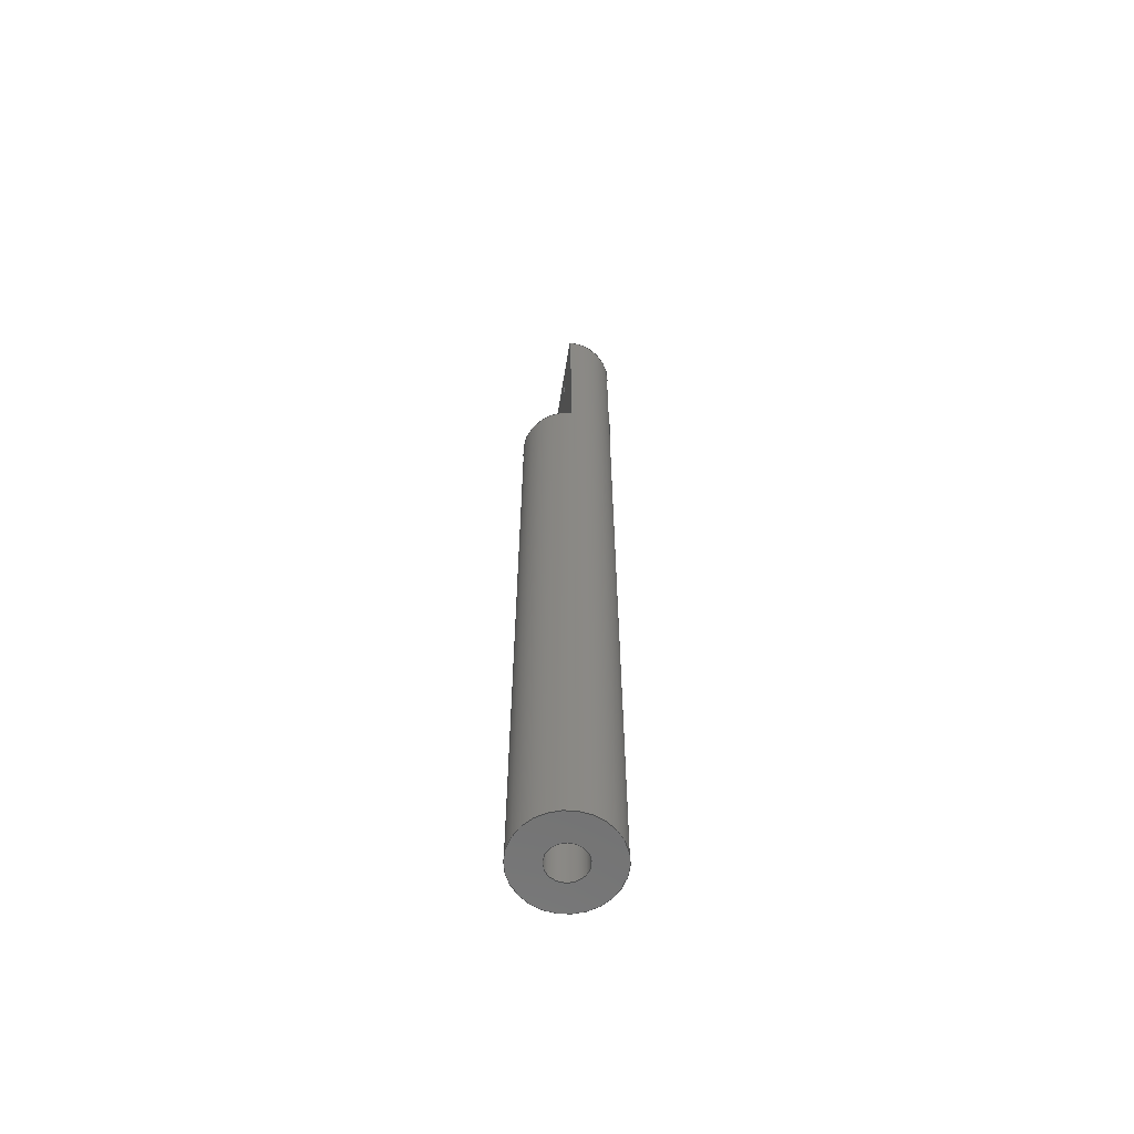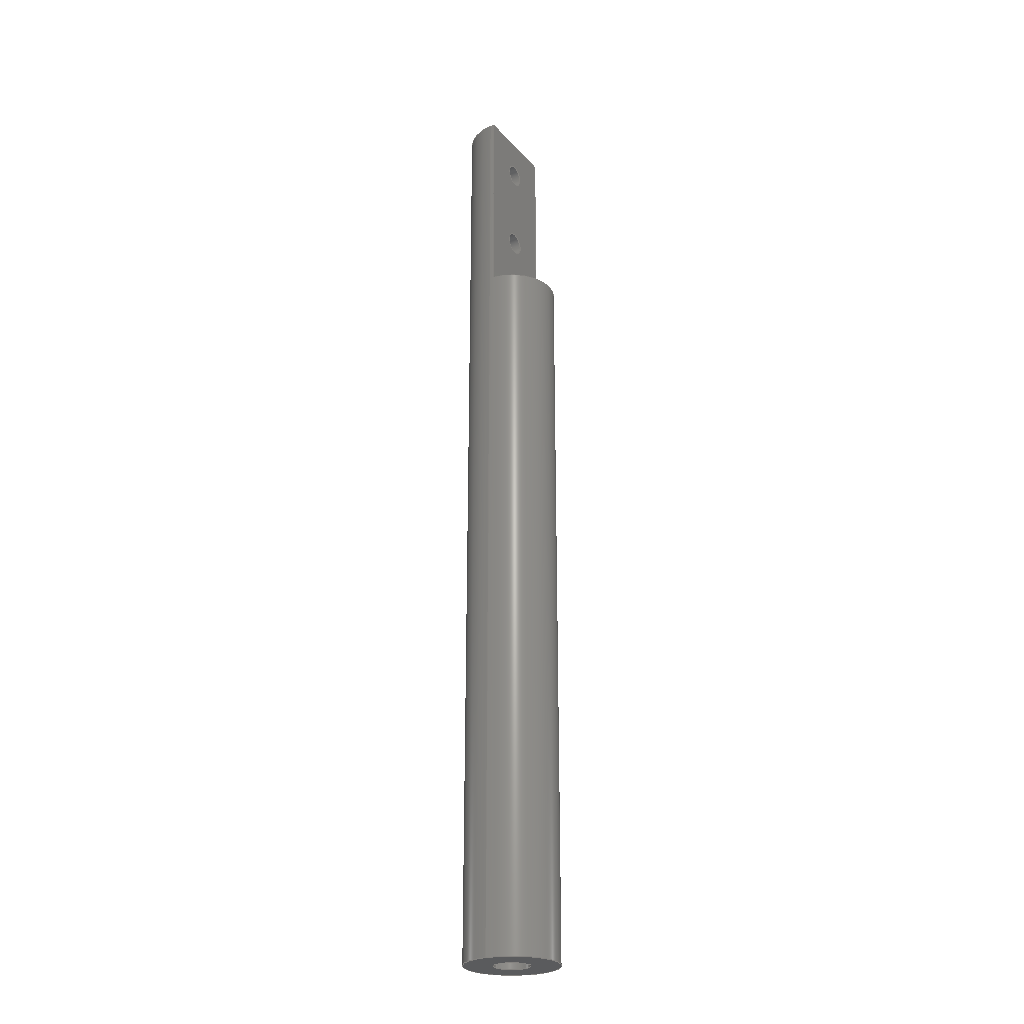
<metadata>
{"format":"step","ext":"stp","renderer":"f3d","projection":"perspective","resolution":1024,"background":"white","views":[{"elev":-62.5,"azim":170.9,"up":"+Y"},{"elev":-25.3,"azim":31.0,"up":"+Y"}]}
</metadata>
<code>
ISO-10303-21;
DATA;
#1=MECHANICAL_DESIGN_GEOMETRIC_PRESENTATION_REPRESENTATION('',(#4),#346);
#2=SHAPE_REPRESENTATION_RELATIONSHIP('SRR','None',#353,#3);
#3=ADVANCED_BREP_SHAPE_REPRESENTATION('',(#5),#345);
#4=STYLED_ITEM('',(#365),#5);
#5=MANIFOLD_SOLID_BREP('Solid5',#150);
#6=PLANE('',#186);
#7=PLANE('',#187);
#8=PLANE('',#188);
#9=PLANE('',#189);
#10=FACE_BOUND('',#34,.T.);
#11=FACE_BOUND('',#35,.T.);
#12=FACE_BOUND('',#38,.T.);
#13=FACE_BOUND('',#41,.T.);
#14=FACE_BOUND('',#42,.T.);
#15=B_SPLINE_CURVE_WITH_KNOTS('',3,(#250,#251,#252,#253,#254,#255,#256,
#257,#258,#259,#260,#261,#262,#263,#264,#265,#266,#267,#268,#269,#270,#271,
#272,#273,#274,#275,#276,#277,#278,#279,#280,#281,#282,#283),
 .UNSPECIFIED.,.T.,.F.,(4,2,2,2,2,2,2,2,2,2,2,2,2,2,2,2,4),(0,0.06136,
0.1227,0.1841,0.2454,0.3068,
0.3681,0.4295,0.4908,0.5522,
0.6136,0.6749,0.7363,0.7976,
0.859,0.9203,0.9817),.UNSPECIFIED.);
#16=B_SPLINE_CURVE_WITH_KNOTS('',3,(#299,#300,#301,#302,#303,#304,#305,
#306,#307,#308,#309,#310,#311,#312,#313,#314,#315,#316,#317,#318,#319,#320,
#321,#322,#323,#324,#325,#326,#327,#328,#329,#330,#331,#332),
 .UNSPECIFIED.,.T.,.F.,(4,2,2,2,2,2,2,2,2,2,2,2,2,2,2,2,4),(0,0.06136,
0.1227,0.1841,0.2454,0.3068,
0.3681,0.4295,0.4908,0.5522,
0.6136,0.6749,0.7363,0.7976,
0.859,0.9203,0.9817),.UNSPECIFIED.);
#17=CYLINDRICAL_SURFACE('',#175,2.458);
#18=CYLINDRICAL_SURFACE('',#177,1.621);
#19=CYLINDRICAL_SURFACE('',#179,6.337);
#20=CYLINDRICAL_SURFACE('',#184,1.621);
#21=FACE_OUTER_BOUND('',#30,.T.);
#22=FACE_OUTER_BOUND('',#31,.T.);
#23=FACE_OUTER_BOUND('',#32,.T.);
#24=FACE_OUTER_BOUND('',#33,.T.);
#25=FACE_OUTER_BOUND('',#36,.T.);
#26=FACE_OUTER_BOUND('',#37,.T.);
#27=FACE_OUTER_BOUND('',#39,.T.);
#28=FACE_OUTER_BOUND('',#40,.T.);
#29=FACE_OUTER_BOUND('',#43,.T.);
#30=EDGE_LOOP('',(#102,#103,#104));
#31=EDGE_LOOP('',(#105,#106,#107,#108));
#32=EDGE_LOOP('',(#109,#110,#111,#112));
#33=EDGE_LOOP('',(#113,#114,#115,#116,#117,#118,#119,#120));
#34=EDGE_LOOP('',(#121));
#35=EDGE_LOOP('',(#122));
#36=EDGE_LOOP('',(#123,#124,#125,#126));
#37=EDGE_LOOP('',(#127));
#38=EDGE_LOOP('',(#128));
#39=EDGE_LOOP('',(#129,#130));
#40=EDGE_LOOP('',(#131,#132,#133,#134));
#41=EDGE_LOOP('',(#135));
#42=EDGE_LOOP('',(#136));
#43=EDGE_LOOP('',(#137,#138,#139));
#44=LINE('',#240,#53);
#45=LINE('',#244,#54);
#46=LINE('',#249,#55);
#47=LINE('',#288,#56);
#48=LINE('',#292,#57);
#49=LINE('',#296,#58);
#50=LINE('',#336,#59);
#51=LINE('',#339,#60);
#52=LINE('',#341,#61);
#53=VECTOR('',#196,1.229);
#54=VECTOR('',#201,2.458);
#55=VECTOR('',#206,1.621);
#56=VECTOR('',#211,6.337);
#57=VECTOR('',#214,10);
#58=VECTOR('',#217,10);
#59=VECTOR('',#224,1.621);
#60=VECTOR('',#229,10);
#61=VECTOR('',#232,10);
#62=CIRCLE('',#174,2.458);
#63=CIRCLE('',#176,2.458);
#64=CIRCLE('',#178,1.621);
#65=CIRCLE('',#180,6.337);
#66=CIRCLE('',#181,6.337);
#67=CIRCLE('',#182,6.337);
#68=CIRCLE('',#183,6.337);
#69=CIRCLE('',#185,1.621);
#70=VERTEX_POINT('',#237);
#71=VERTEX_POINT('',#239);
#72=VERTEX_POINT('',#242);
#73=VERTEX_POINT('',#246);
#74=VERTEX_POINT('',#248);
#75=VERTEX_POINT('',#285);
#76=VERTEX_POINT('',#287);
#77=VERTEX_POINT('',#289);
#78=VERTEX_POINT('',#291);
#79=VERTEX_POINT('',#293);
#80=VERTEX_POINT('',#295);
#81=VERTEX_POINT('',#298);
#82=VERTEX_POINT('',#334);
#83=EDGE_CURVE('',#70,#70,#62,.T.);
#84=EDGE_CURVE('',#70,#71,#44,.T.);
#85=EDGE_CURVE('',#72,#72,#63,.T.);
#86=EDGE_CURVE('',#72,#70,#45,.T.);
#87=EDGE_CURVE('',#73,#73,#64,.T.);
#88=EDGE_CURVE('',#73,#74,#46,.T.);
#89=EDGE_CURVE('',#74,#74,#15,.T.);
#90=EDGE_CURVE('',#75,#75,#65,.T.);
#91=EDGE_CURVE('',#75,#76,#47,.T.);
#92=EDGE_CURVE('',#76,#77,#66,.T.);
#93=EDGE_CURVE('',#77,#78,#48,.T.);
#94=EDGE_CURVE('',#78,#79,#67,.T.);
#95=EDGE_CURVE('',#79,#80,#49,.T.);
#96=EDGE_CURVE('',#80,#76,#68,.T.);
#97=EDGE_CURVE('',#81,#81,#16,.T.);
#98=EDGE_CURVE('',#82,#82,#69,.T.);
#99=EDGE_CURVE('',#82,#81,#50,.T.);
#100=EDGE_CURVE('',#78,#79,#51,.T.);
#101=EDGE_CURVE('',#80,#77,#52,.F.);
#102=ORIENTED_EDGE('',*,*,#83,.T.);
#103=ORIENTED_EDGE('',*,*,#84,.T.);
#104=ORIENTED_EDGE('',*,*,#84,.F.);
#105=ORIENTED_EDGE('',*,*,#85,.F.);
#106=ORIENTED_EDGE('',*,*,#86,.T.);
#107=ORIENTED_EDGE('',*,*,#83,.F.);
#108=ORIENTED_EDGE('',*,*,#86,.F.);
#109=ORIENTED_EDGE('',*,*,#87,.F.);
#110=ORIENTED_EDGE('',*,*,#88,.T.);
#111=ORIENTED_EDGE('',*,*,#89,.F.);
#112=ORIENTED_EDGE('',*,*,#88,.F.);
#113=ORIENTED_EDGE('',*,*,#90,.F.);
#114=ORIENTED_EDGE('',*,*,#91,.T.);
#115=ORIENTED_EDGE('',*,*,#92,.T.);
#116=ORIENTED_EDGE('',*,*,#93,.T.);
#117=ORIENTED_EDGE('',*,*,#94,.T.);
#118=ORIENTED_EDGE('',*,*,#95,.T.);
#119=ORIENTED_EDGE('',*,*,#96,.T.);
#120=ORIENTED_EDGE('',*,*,#91,.F.);
#121=ORIENTED_EDGE('',*,*,#89,.T.);
#122=ORIENTED_EDGE('',*,*,#97,.F.);
#123=ORIENTED_EDGE('',*,*,#98,.F.);
#124=ORIENTED_EDGE('',*,*,#99,.T.);
#125=ORIENTED_EDGE('',*,*,#97,.T.);
#126=ORIENTED_EDGE('',*,*,#99,.F.);
#127=ORIENTED_EDGE('',*,*,#90,.T.);
#128=ORIENTED_EDGE('',*,*,#85,.T.);
#129=ORIENTED_EDGE('',*,*,#100,.T.);
#130=ORIENTED_EDGE('',*,*,#94,.F.);
#131=ORIENTED_EDGE('',*,*,#100,.F.);
#132=ORIENTED_EDGE('',*,*,#93,.F.);
#133=ORIENTED_EDGE('',*,*,#101,.F.);
#134=ORIENTED_EDGE('',*,*,#95,.F.);
#135=ORIENTED_EDGE('',*,*,#87,.T.);
#136=ORIENTED_EDGE('',*,*,#98,.T.);
#137=ORIENTED_EDGE('',*,*,#101,.T.);
#138=ORIENTED_EDGE('',*,*,#92,.F.);
#139=ORIENTED_EDGE('',*,*,#96,.F.);
#140=CONICAL_SURFACE('',#173,1.229,1.03);
#141=ADVANCED_FACE('',(#21),#140,.F.);
#142=ADVANCED_FACE('',(#22),#17,.F.);
#143=ADVANCED_FACE('',(#23),#18,.F.);
#144=ADVANCED_FACE('',(#24,#10,#11),#19,.T.);
#145=ADVANCED_FACE('',(#25),#20,.F.);
#146=ADVANCED_FACE('',(#26,#12),#6,.T.);
#147=ADVANCED_FACE('',(#27),#7,.F.);
#148=ADVANCED_FACE('',(#28,#13,#14),#8,.F.);
#149=ADVANCED_FACE('',(#29),#9,.F.);
#150=CLOSED_SHELL('',(#141,#142,#143,#144,#145,#146,#147,#148,#149));
#151=DERIVED_UNIT_ELEMENT(#154,1);
#152=DERIVED_UNIT_ELEMENT(#348,-3);
#153=DIMENSIONAL_EXPONENTS(0,1,0,0,0,0,0);
#154=(
CONVERSION_BASED_UNIT('gram',#156)
MASS_UNIT()
NAMED_UNIT(#153)
);
#155=(
MASS_UNIT()
NAMED_UNIT(*)
SI_UNIT(.KILO.,.GRAM.)
);
#156=MASS_MEASURE_WITH_UNIT(MASS_MEASURE(0.001),#155);
#157=DERIVED_UNIT((#151,#152));
#158=MEASURE_REPRESENTATION_ITEM('density measure',
POSITIVE_RATIO_MEASURE(7.85),#157);
#159=PROPERTY_DEFINITION_REPRESENTATION(#164,#161);
#160=PROPERTY_DEFINITION_REPRESENTATION(#165,#162);
#161=REPRESENTATION('material name',(#163),#345);
#162=REPRESENTATION('density',(#158),#345);
#163=DESCRIPTIVE_REPRESENTATION_ITEM('Steel','Steel');
#164=PROPERTY_DEFINITION('material property','material name',#355);
#165=PROPERTY_DEFINITION('material property','density of part',#355);
#166=DATE_TIME_ROLE('creation_date');
#167=APPLIED_DATE_AND_TIME_ASSIGNMENT(#168,#166,(#355));
#168=DATE_AND_TIME(#169,#170);
#169=CALENDAR_DATE(2014,17,2);
#170=LOCAL_TIME(21,33,31,#171);
#171=COORDINATED_UNIVERSAL_TIME_OFFSET(0,0,.BEHIND.);
#172=AXIS2_PLACEMENT_3D('',#235,#190,#191);
#173=AXIS2_PLACEMENT_3D('',#236,#192,#193);
#174=AXIS2_PLACEMENT_3D('',#238,#194,#195);
#175=AXIS2_PLACEMENT_3D('',#241,#197,#198);
#176=AXIS2_PLACEMENT_3D('',#243,#199,#200);
#177=AXIS2_PLACEMENT_3D('',#245,#202,#203);
#178=AXIS2_PLACEMENT_3D('',#247,#204,#205);
#179=AXIS2_PLACEMENT_3D('',#284,#207,#208);
#180=AXIS2_PLACEMENT_3D('',#286,#209,#210);
#181=AXIS2_PLACEMENT_3D('',#290,#212,#213);
#182=AXIS2_PLACEMENT_3D('',#294,#215,#216);
#183=AXIS2_PLACEMENT_3D('',#297,#218,#219);
#184=AXIS2_PLACEMENT_3D('',#333,#220,#221);
#185=AXIS2_PLACEMENT_3D('',#335,#222,#223);
#186=AXIS2_PLACEMENT_3D('',#337,#225,#226);
#187=AXIS2_PLACEMENT_3D('',#338,#227,#228);
#188=AXIS2_PLACEMENT_3D('',#340,#230,#231);
#189=AXIS2_PLACEMENT_3D('',#342,#233,#234);
#190=DIRECTION('axis',(0,0,1));
#191=DIRECTION('refdir',(1,0,0));
#192=DIRECTION('center_axis',(0,-1,0));
#193=DIRECTION('ref_axis',(1,0,0));
#194=DIRECTION('center_axis',(0,-1,0));
#195=DIRECTION('ref_axis',(1,0,0));
#196=DIRECTION('',(0.8572,0.515,1.05e-16));
#197=DIRECTION('center_axis',(0,-1,0));
#198=DIRECTION('ref_axis',(1,0,0));
#199=DIRECTION('center_axis',(0,1,0));
#200=DIRECTION('ref_axis',(1,0,0));
#201=DIRECTION('',(0,1,0));
#202=DIRECTION('center_axis',(1,0,0));
#203=DIRECTION('ref_axis',(0,0,-1));
#204=DIRECTION('center_axis',(-1,0,0));
#205=DIRECTION('ref_axis',(0,0,-1));
#206=DIRECTION('',(-1,0,0));
#207=DIRECTION('center_axis',(0,-1,0));
#208=DIRECTION('ref_axis',(0,0,-1));
#209=DIRECTION('center_axis',(0,-1,0));
#210=DIRECTION('ref_axis',(0,0,-1));
#211=DIRECTION('',(0,1,0));
#212=DIRECTION('center_axis',(0,-1,0));
#213=DIRECTION('ref_axis',(0,0,-1));
#214=DIRECTION('',(0,-1,0));
#215=DIRECTION('center_axis',(0,-1,0));
#216=DIRECTION('ref_axis',(0,0,-1));
#217=DIRECTION('',(0,1,0));
#218=DIRECTION('center_axis',(0,-1,0));
#219=DIRECTION('ref_axis',(0,0,-1));
#220=DIRECTION('center_axis',(1,0,0));
#221=DIRECTION('ref_axis',(0,0,-1));
#222=DIRECTION('center_axis',(-1,0,0));
#223=DIRECTION('ref_axis',(0,0,-1));
#224=DIRECTION('',(-1,0,0));
#225=DIRECTION('center_axis',(0,-1,0));
#226=DIRECTION('ref_axis',(0,0,-1));
#227=DIRECTION('center_axis',(0,-1,0));
#228=DIRECTION('ref_axis',(0,0,-1));
#229=DIRECTION('',(0,0,1));
#230=DIRECTION('center_axis',(-1,0,0));
#231=DIRECTION('ref_axis',(0,0,1));
#232=DIRECTION('',(0,0,1));
#233=DIRECTION('center_axis',(0,-1,0));
#234=DIRECTION('ref_axis',(0,0,-1));
#235=CARTESIAN_POINT('',(0,0,0));
#236=CARTESIAN_POINT('Origin',(0,-37.12,0));
#237=CARTESIAN_POINT('',(-2.458,-37.85,-3.011e-16));
#238=CARTESIAN_POINT('Origin',(0,-37.85,0));
#239=CARTESIAN_POINT('',(0,-36.38,0));
#240=CARTESIAN_POINT('',(-1.229,-37.12,-1.505e-16));
#241=CARTESIAN_POINT('Origin',(0,-57.85,0));
#242=CARTESIAN_POINT('',(-2.458,-77.85,-3.011e-16));
#243=CARTESIAN_POINT('Origin',(0,-77.85,0));
#244=CARTESIAN_POINT('',(-2.458,-57.85,-3.011e-16));
#245=CARTESIAN_POINT('Origin',(-129.2,31.75,-1.11e-15));
#246=CARTESIAN_POINT('',(0.5,31.75,1.621));
#247=CARTESIAN_POINT('Origin',(0.5,31.75,-1.11e-15));
#248=CARTESIAN_POINT('',(-6.126,31.75,1.621));
#249=CARTESIAN_POINT('',(-129.2,31.75,1.621));
#250=CARTESIAN_POINT('Ctrl Pts',(-6.126,31.75,1.621));
#251=CARTESIAN_POINT('Ctrl Pts',(-6.126,31.55,1.621));
#252=CARTESIAN_POINT('Ctrl Pts',(-6.138,31.33,1.58));
#253=CARTESIAN_POINT('Ctrl Pts',(-6.178,30.93,1.414));
#254=CARTESIAN_POINT('Ctrl Pts',(-6.206,30.75,1.29));
#255=CARTESIAN_POINT('Ctrl Pts',(-6.259,30.46,1.003));
#256=CARTESIAN_POINT('Ctrl Pts',(-6.287,30.34,0.8211));
#257=CARTESIAN_POINT('Ctrl Pts',(-6.326,30.17,0.422));
#258=CARTESIAN_POINT('Ctrl Pts',(-6.337,30.13,0.2045));
#259=CARTESIAN_POINT('Ctrl Pts',(-6.337,30.13,-0.2045));
#260=CARTESIAN_POINT('Ctrl Pts',(-6.326,30.17,-0.422));
#261=CARTESIAN_POINT('Ctrl Pts',(-6.287,30.34,-0.8211));
#262=CARTESIAN_POINT('Ctrl Pts',(-6.259,30.46,-1.003));
#263=CARTESIAN_POINT('Ctrl Pts',(-6.206,30.75,-1.29));
#264=CARTESIAN_POINT('Ctrl Pts',(-6.178,30.93,-1.414));
#265=CARTESIAN_POINT('Ctrl Pts',(-6.138,31.33,-1.58));
#266=CARTESIAN_POINT('Ctrl Pts',(-6.126,31.55,-1.621));
#267=CARTESIAN_POINT('Ctrl Pts',(-6.126,31.95,-1.621));
#268=CARTESIAN_POINT('Ctrl Pts',(-6.138,32.17,-1.58));
#269=CARTESIAN_POINT('Ctrl Pts',(-6.178,32.57,-1.414));
#270=CARTESIAN_POINT('Ctrl Pts',(-6.206,32.75,-1.29));
#271=CARTESIAN_POINT('Ctrl Pts',(-6.259,33.04,-1.003));
#272=CARTESIAN_POINT('Ctrl Pts',(-6.287,33.16,-0.8211));
#273=CARTESIAN_POINT('Ctrl Pts',(-6.326,33.33,-0.422));
#274=CARTESIAN_POINT('Ctrl Pts',(-6.337,33.37,-0.2045));
#275=CARTESIAN_POINT('Ctrl Pts',(-6.337,33.37,0.2045));
#276=CARTESIAN_POINT('Ctrl Pts',(-6.326,33.33,0.422));
#277=CARTESIAN_POINT('Ctrl Pts',(-6.287,33.16,0.8211));
#278=CARTESIAN_POINT('Ctrl Pts',(-6.259,33.04,1.003));
#279=CARTESIAN_POINT('Ctrl Pts',(-6.206,32.75,1.29));
#280=CARTESIAN_POINT('Ctrl Pts',(-6.178,32.57,1.414));
#281=CARTESIAN_POINT('Ctrl Pts',(-6.138,32.17,1.58));
#282=CARTESIAN_POINT('Ctrl Pts',(-6.126,31.95,1.621));
#283=CARTESIAN_POINT('Ctrl Pts',(-6.126,31.75,1.621));
#284=CARTESIAN_POINT('Origin',(0,68.14,0));
#285=CARTESIAN_POINT('',(-7.761e-16,-77.85,6.337));
#286=CARTESIAN_POINT('Origin',(0,-77.85,0));
#287=CARTESIAN_POINT('',(-7.761e-16,50.15,6.337));
#288=CARTESIAN_POINT('',(-7.761e-16,68.14,6.337));
#289=CARTESIAN_POINT('',(0.5,50.15,-6.318));
#290=CARTESIAN_POINT('Origin',(0,50.15,0));
#291=CARTESIAN_POINT('',(0.5,22.15,-6.318));
#292=CARTESIAN_POINT('',(0.5,68.14,-6.318));
#293=CARTESIAN_POINT('',(0.5,22.15,6.318));
#294=CARTESIAN_POINT('Origin',(0,22.15,0));
#295=CARTESIAN_POINT('',(0.5,50.15,6.318));
#296=CARTESIAN_POINT('',(0.5,68.14,6.318));
#297=CARTESIAN_POINT('Origin',(0,50.15,0));
#298=CARTESIAN_POINT('',(-6.126,44.45,1.621));
#299=CARTESIAN_POINT('Ctrl Pts',(-6.126,44.45,1.621));
#300=CARTESIAN_POINT('Ctrl Pts',(-6.126,44.65,1.621));
#301=CARTESIAN_POINT('Ctrl Pts',(-6.138,44.87,1.58));
#302=CARTESIAN_POINT('Ctrl Pts',(-6.178,45.27,1.414));
#303=CARTESIAN_POINT('Ctrl Pts',(-6.206,45.45,1.29));
#304=CARTESIAN_POINT('Ctrl Pts',(-6.259,45.74,1.003));
#305=CARTESIAN_POINT('Ctrl Pts',(-6.287,45.86,0.8211));
#306=CARTESIAN_POINT('Ctrl Pts',(-6.326,46.03,0.422));
#307=CARTESIAN_POINT('Ctrl Pts',(-6.337,46.07,0.2045));
#308=CARTESIAN_POINT('Ctrl Pts',(-6.337,46.07,-0.2045));
#309=CARTESIAN_POINT('Ctrl Pts',(-6.326,46.03,-0.422));
#310=CARTESIAN_POINT('Ctrl Pts',(-6.287,45.86,-0.8211));
#311=CARTESIAN_POINT('Ctrl Pts',(-6.259,45.74,-1.003));
#312=CARTESIAN_POINT('Ctrl Pts',(-6.206,45.45,-1.29));
#313=CARTESIAN_POINT('Ctrl Pts',(-6.178,45.27,-1.414));
#314=CARTESIAN_POINT('Ctrl Pts',(-6.138,44.87,-1.58));
#315=CARTESIAN_POINT('Ctrl Pts',(-6.126,44.65,-1.621));
#316=CARTESIAN_POINT('Ctrl Pts',(-6.126,44.25,-1.621));
#317=CARTESIAN_POINT('Ctrl Pts',(-6.138,44.03,-1.58));
#318=CARTESIAN_POINT('Ctrl Pts',(-6.178,43.63,-1.414));
#319=CARTESIAN_POINT('Ctrl Pts',(-6.206,43.45,-1.29));
#320=CARTESIAN_POINT('Ctrl Pts',(-6.259,43.16,-1.003));
#321=CARTESIAN_POINT('Ctrl Pts',(-6.287,43.04,-0.8211));
#322=CARTESIAN_POINT('Ctrl Pts',(-6.326,42.87,-0.422));
#323=CARTESIAN_POINT('Ctrl Pts',(-6.337,42.83,-0.2045));
#324=CARTESIAN_POINT('Ctrl Pts',(-6.337,42.83,0.2045));
#325=CARTESIAN_POINT('Ctrl Pts',(-6.326,42.87,0.422));
#326=CARTESIAN_POINT('Ctrl Pts',(-6.287,43.04,0.8211));
#327=CARTESIAN_POINT('Ctrl Pts',(-6.259,43.16,1.003));
#328=CARTESIAN_POINT('Ctrl Pts',(-6.206,43.45,1.29));
#329=CARTESIAN_POINT('Ctrl Pts',(-6.178,43.63,1.414));
#330=CARTESIAN_POINT('Ctrl Pts',(-6.138,44.03,1.58));
#331=CARTESIAN_POINT('Ctrl Pts',(-6.126,44.25,1.621));
#332=CARTESIAN_POINT('Ctrl Pts',(-6.126,44.45,1.621));
#333=CARTESIAN_POINT('Origin',(-129.2,44.45,-1.11e-15));
#334=CARTESIAN_POINT('',(0.5,44.45,1.621));
#335=CARTESIAN_POINT('Origin',(0.5,44.45,-1.11e-15));
#336=CARTESIAN_POINT('',(-129.2,44.45,1.621));
#337=CARTESIAN_POINT('Origin',(0,-77.85,0));
#338=CARTESIAN_POINT('Origin',(3.776,22.15,0));
#339=CARTESIAN_POINT('',(0.5,22.15,-3.776));
#340=CARTESIAN_POINT('Origin',(0.5,0,-7.552));
#341=CARTESIAN_POINT('',(0.5,50.15,-3.776));
#342=CARTESIAN_POINT('Origin',(0,50.15,0));
#343=UNCERTAINTY_MEASURE_WITH_UNIT(LENGTH_MEASURE(0.01),#347,
'DISTANCE_ACCURACY_VALUE',
'Maximum model space distance between geometric entities at asserted c
onnectivities');
#344=UNCERTAINTY_MEASURE_WITH_UNIT(LENGTH_MEASURE(0.01),#347,
'DISTANCE_ACCURACY_VALUE',
'Maximum model space distance between geometric entities at asserted c
onnectivities');
#345=(
GEOMETRIC_REPRESENTATION_CONTEXT(3)
GLOBAL_UNCERTAINTY_ASSIGNED_CONTEXT((#343))
GLOBAL_UNIT_ASSIGNED_CONTEXT((#347,#349,#350))
REPRESENTATION_CONTEXT('','3D')
);
#346=(
GEOMETRIC_REPRESENTATION_CONTEXT(3)
GLOBAL_UNCERTAINTY_ASSIGNED_CONTEXT((#344))
GLOBAL_UNIT_ASSIGNED_CONTEXT((#347,#349,#350))
REPRESENTATION_CONTEXT('','3D')
);
#347=(
LENGTH_UNIT()
NAMED_UNIT(*)
SI_UNIT(.MILLI.,.METRE.)
);
#348=(
LENGTH_UNIT()
NAMED_UNIT(*)
SI_UNIT(.CENTI.,.METRE.)
);
#349=(
NAMED_UNIT(*)
PLANE_ANGLE_UNIT()
SI_UNIT($,.RADIAN.)
);
#350=(
NAMED_UNIT(*)
SI_UNIT($,.STERADIAN.)
SOLID_ANGLE_UNIT()
);
#351=SHAPE_DEFINITION_REPRESENTATION(#352,#353);
#352=PRODUCT_DEFINITION_SHAPE('',$,#355);
#353=SHAPE_REPRESENTATION('',(#172),#345);
#354=PRODUCT_DEFINITION_CONTEXT('part definition',#359,'design');
#355=PRODUCT_DEFINITION('TR75T_M-Step','TR75T_M-Step',#356,#354);
#356=PRODUCT_DEFINITION_FORMATION('2',$,#361);
#357=PRODUCT_RELATED_PRODUCT_CATEGORY('TR75T_M-Step','TR75T_M-Step',(#361));
#358=APPLICATION_PROTOCOL_DEFINITION('international standard',
'automotive_design',2009,#359);
#359=APPLICATION_CONTEXT(
'Core Data for Automotive Mechanical Design Process');
#360=PRODUCT_CONTEXT('part definition',#359,'mechanical');
#361=PRODUCT('TR75T_M-Step','TR75T_M-Step','Thorlabs compatible mount',
(#360));
#362=SURFACE_STYLE_RENDERING_WITH_PROPERTIES($,#377,(#363));
#363=SURFACE_STYLE_TRANSPARENT(0);
#364=PRESENTATION_STYLE_ASSIGNMENT((#366));
#365=PRESENTATION_STYLE_ASSIGNMENT((#367));
#366=SURFACE_STYLE_USAGE(.BOTH.,#368);
#367=SURFACE_STYLE_USAGE(.BOTH.,#369);
#368=SURFACE_SIDE_STYLE('',(#370));
#369=SURFACE_SIDE_STYLE('',(#371,#362));
#370=SURFACE_STYLE_FILL_AREA(#372);
#371=SURFACE_STYLE_FILL_AREA(#373);
#372=FILL_AREA_STYLE('',(#374));
#373=FILL_AREA_STYLE('',(#375));
#374=FILL_AREA_STYLE_COLOUR('',#376);
#375=FILL_AREA_STYLE_COLOUR('',#377);
#376=COLOUR_RGB('',0.302,0.3059,0.2902);
#377=COLOUR_RGB('',0.7529,0.7529,0.7529);
ENDSEC;
END-ISO-10303-21;

</code>
